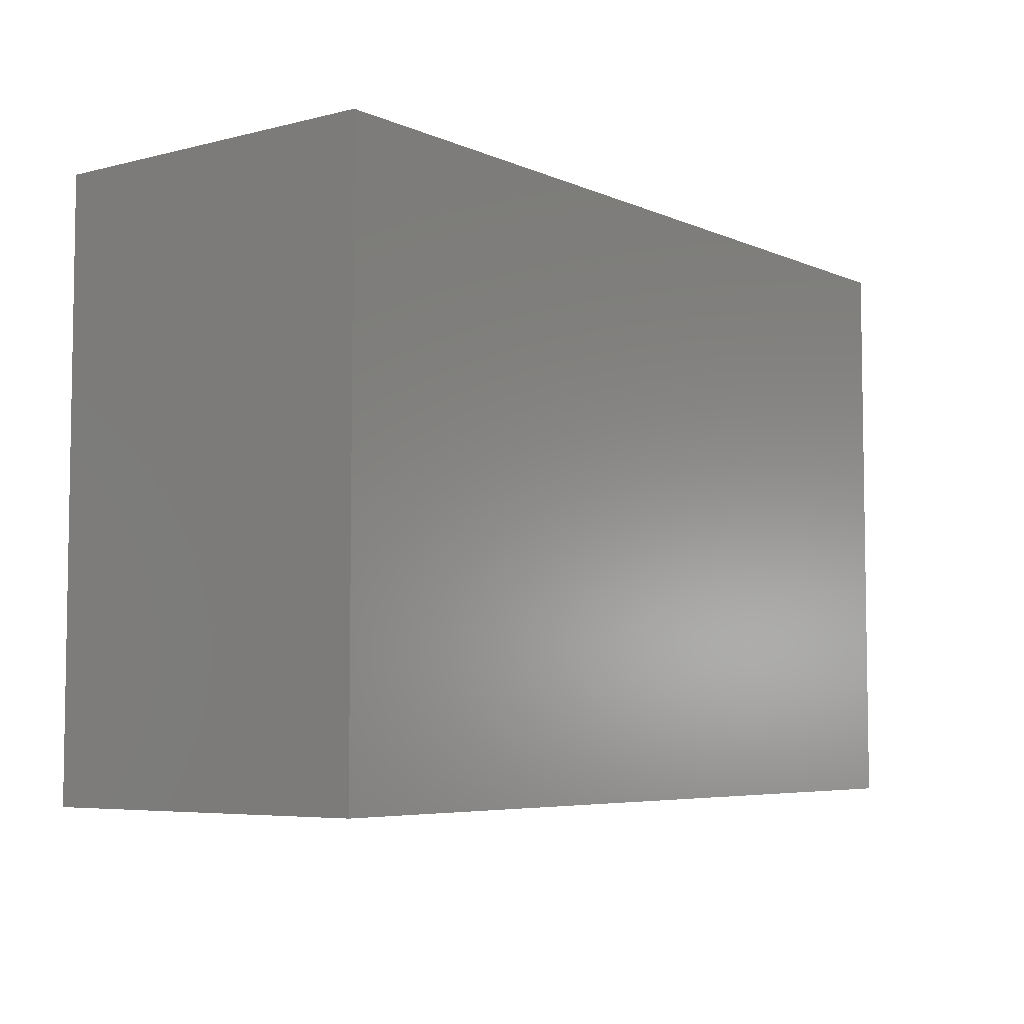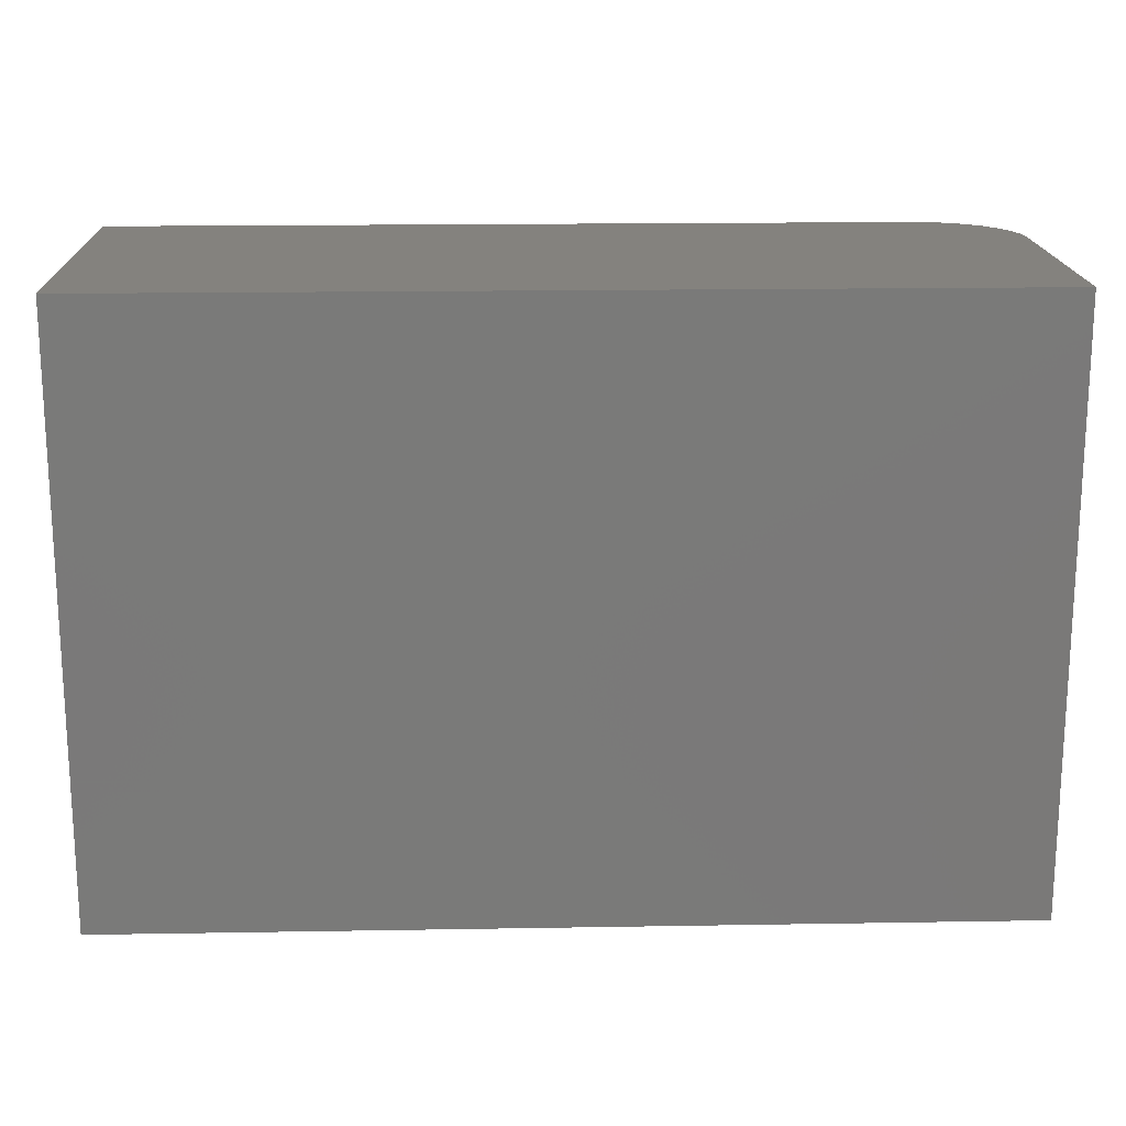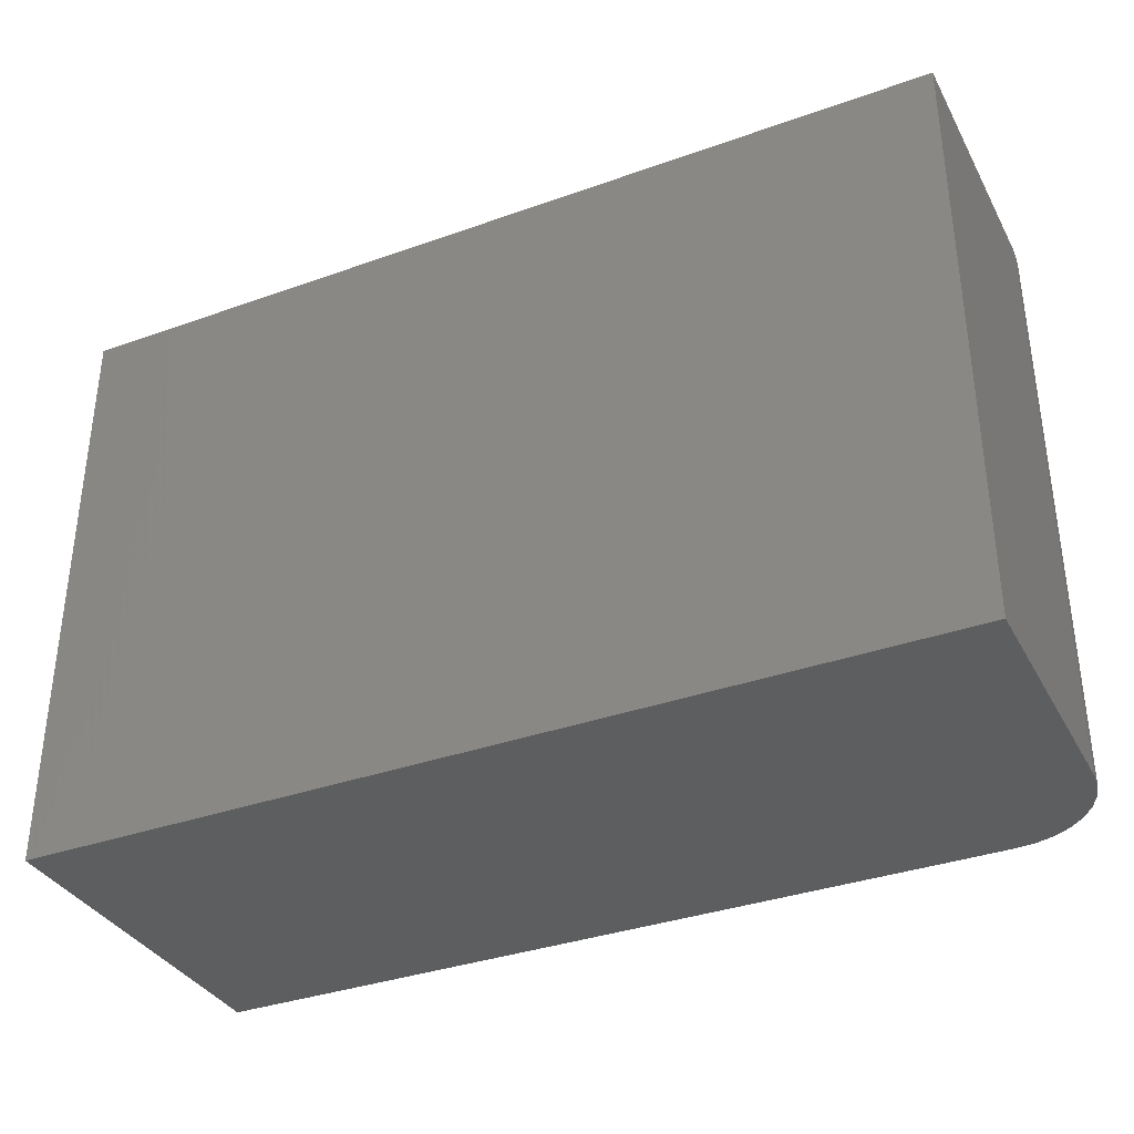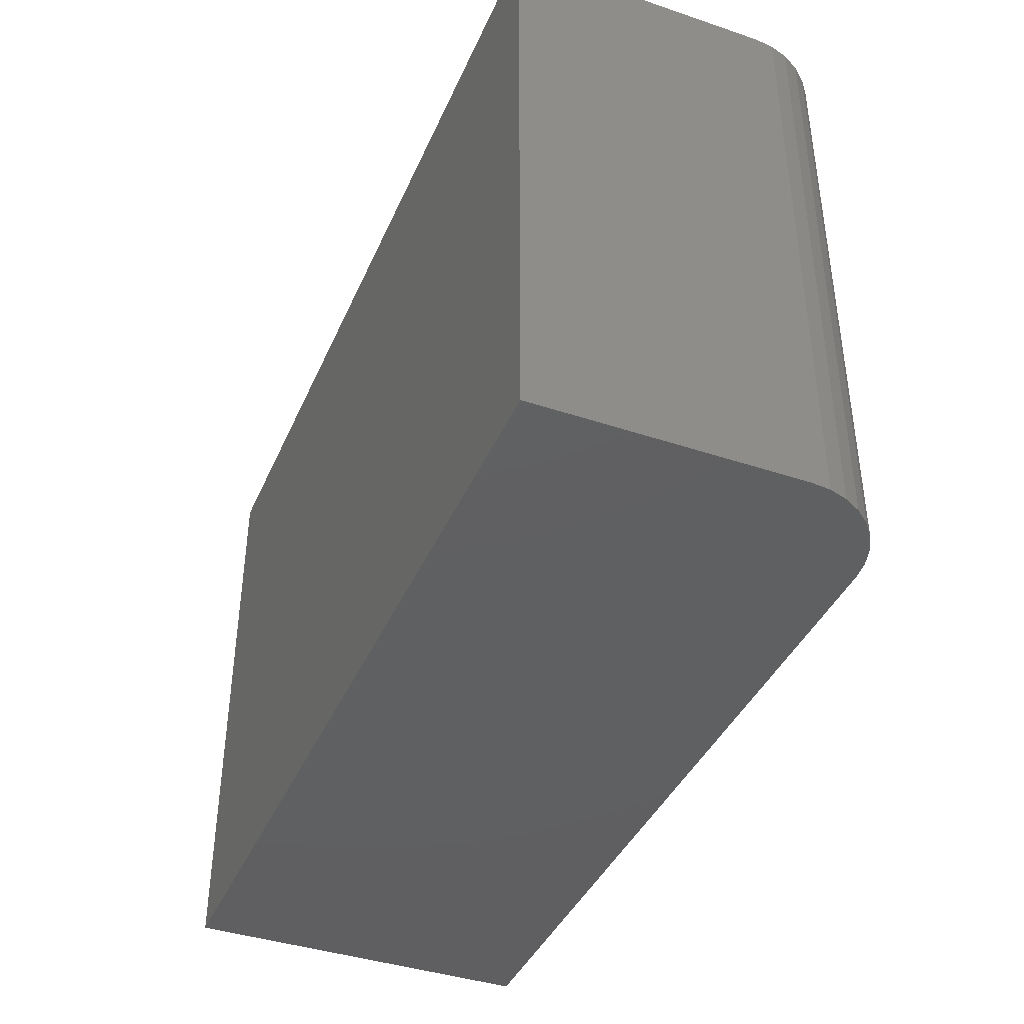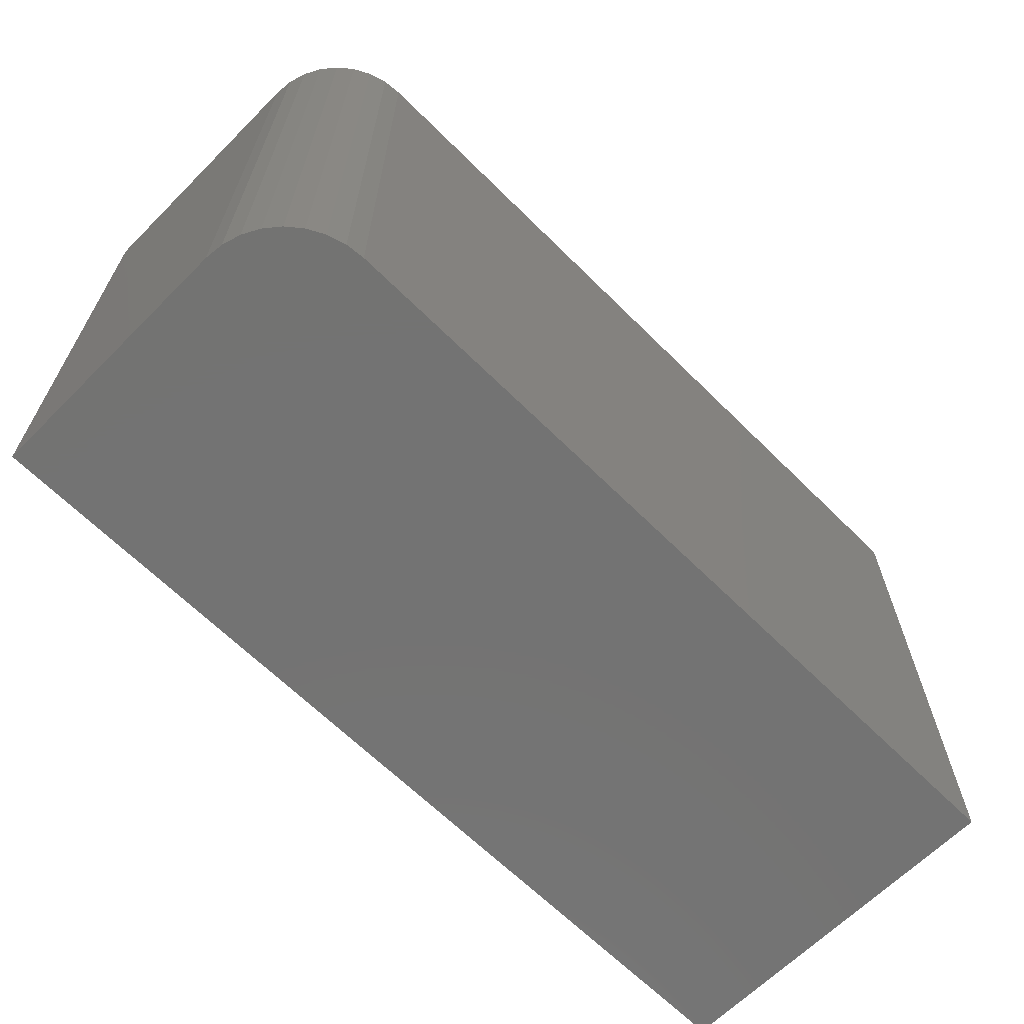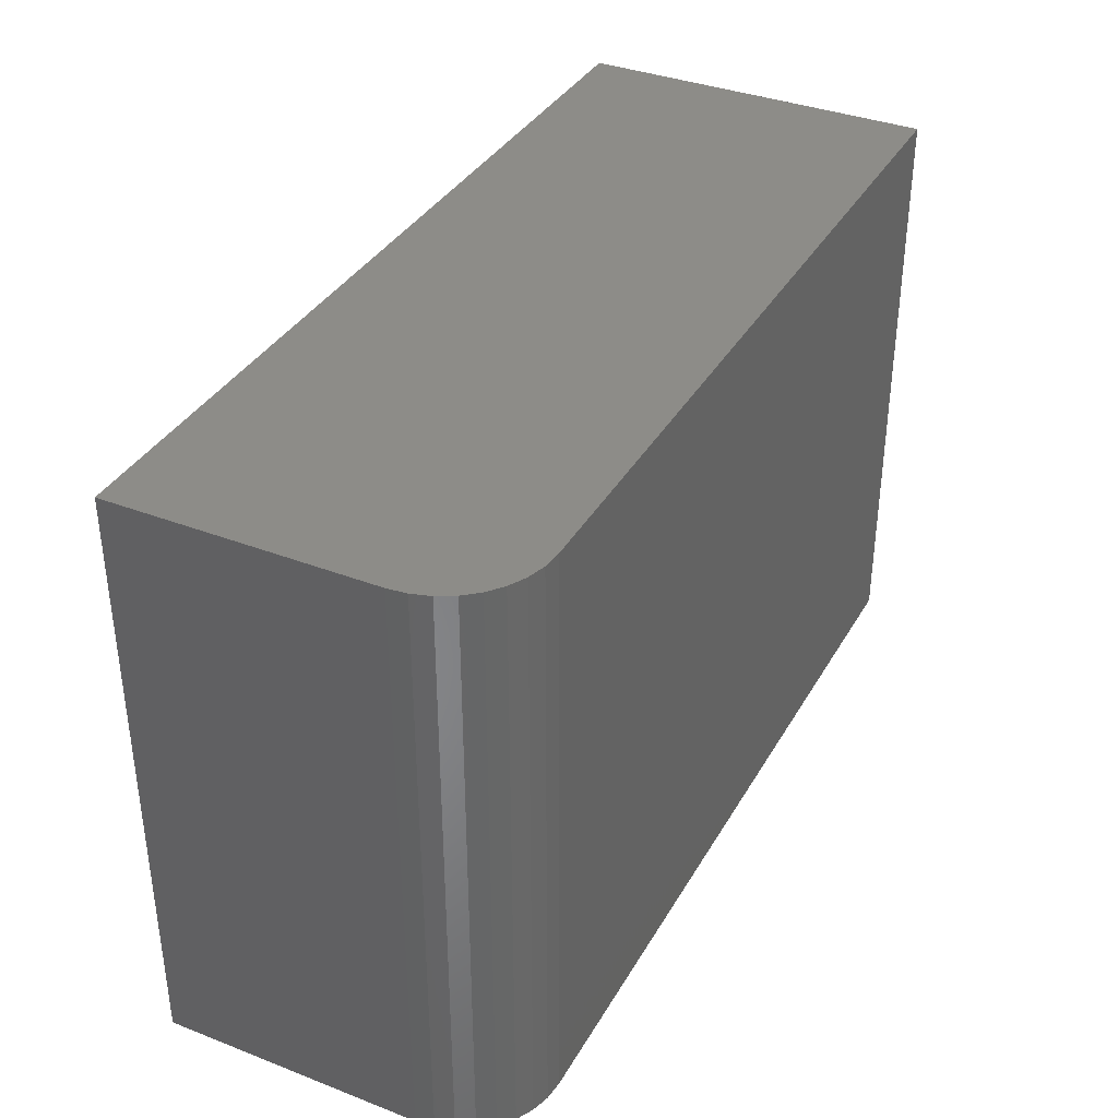
<metadata>
{"format":"stl","ext":"stl","renderer":"f3d","projection":"perspective","resolution":1024,"background":"white","views":[{"elev":-5.6,"azim":127.6,"up":"+Z"},{"elev":17.5,"azim":178.1,"up":"+Z"},{"elev":-35.4,"azim":-154.7,"up":"+Z"},{"elev":-40.6,"azim":-112.3,"up":"+Z"},{"elev":-65.2,"azim":-44.9,"up":"+Z"},{"elev":36.5,"azim":-63.4,"up":"+Z"}]}
</metadata>
<code>
# stl→obj: 24 verts, 44 faces
v -0.25 -0.3203 -0.1719
v 0.4766 -0.3203 -0.1719
v -0.25 -0.3203 0.3669
v 0.4766 -0.3203 0.3669
v -0.3359 -0.2344 0.3669
v -0.3359 2.991e-17 0.3669
v -0.3359 -0.2344 -0.1719
v -0.3359 0 -0.1719
v -0.3343 -0.2511 0.3669
v -0.3294 -0.2673 0.3669
v -0.3215 -0.2821 0.3669
v -0.3108 -0.2951 0.3669
v -0.2977 -0.3058 0.3669
v -0.2829 -0.3138 0.3669
v -0.2668 -0.3187 0.3669
v 0.4766 7.501e-17 0.3669
v -0.2668 -0.3187 -0.1719
v -0.2829 -0.3138 -0.1719
v -0.2977 -0.3058 -0.1719
v -0.3108 -0.2951 -0.1719
v -0.3215 -0.2821 -0.1719
v -0.3294 -0.2673 -0.1719
v -0.3343 -0.2511 -0.1719
v 0.4766 4.51e-17 -0.1719
f 1 2 3
f 3 2 4
f 5 6 7
f 7 6 8
f 6 5 9
f 6 9 10
f 6 10 11
f 6 11 12
f 6 12 13
f 6 13 14
f 6 14 15
f 6 15 3
f 6 3 4
f 6 4 16
f 1 17 18
f 1 18 19
f 1 19 20
f 1 20 21
f 1 21 22
f 1 22 23
f 1 23 7
f 1 7 8
f 1 8 24
f 1 24 2
f 5 7 9
f 9 7 23
f 9 23 10
f 10 23 22
f 10 22 11
f 11 22 21
f 11 21 12
f 12 21 20
f 12 20 13
f 13 20 19
f 13 19 14
f 14 19 18
f 14 18 15
f 15 18 17
f 15 17 3
f 3 17 1
f 8 6 24
f 24 6 16
f 2 24 4
f 4 24 16

</code>
